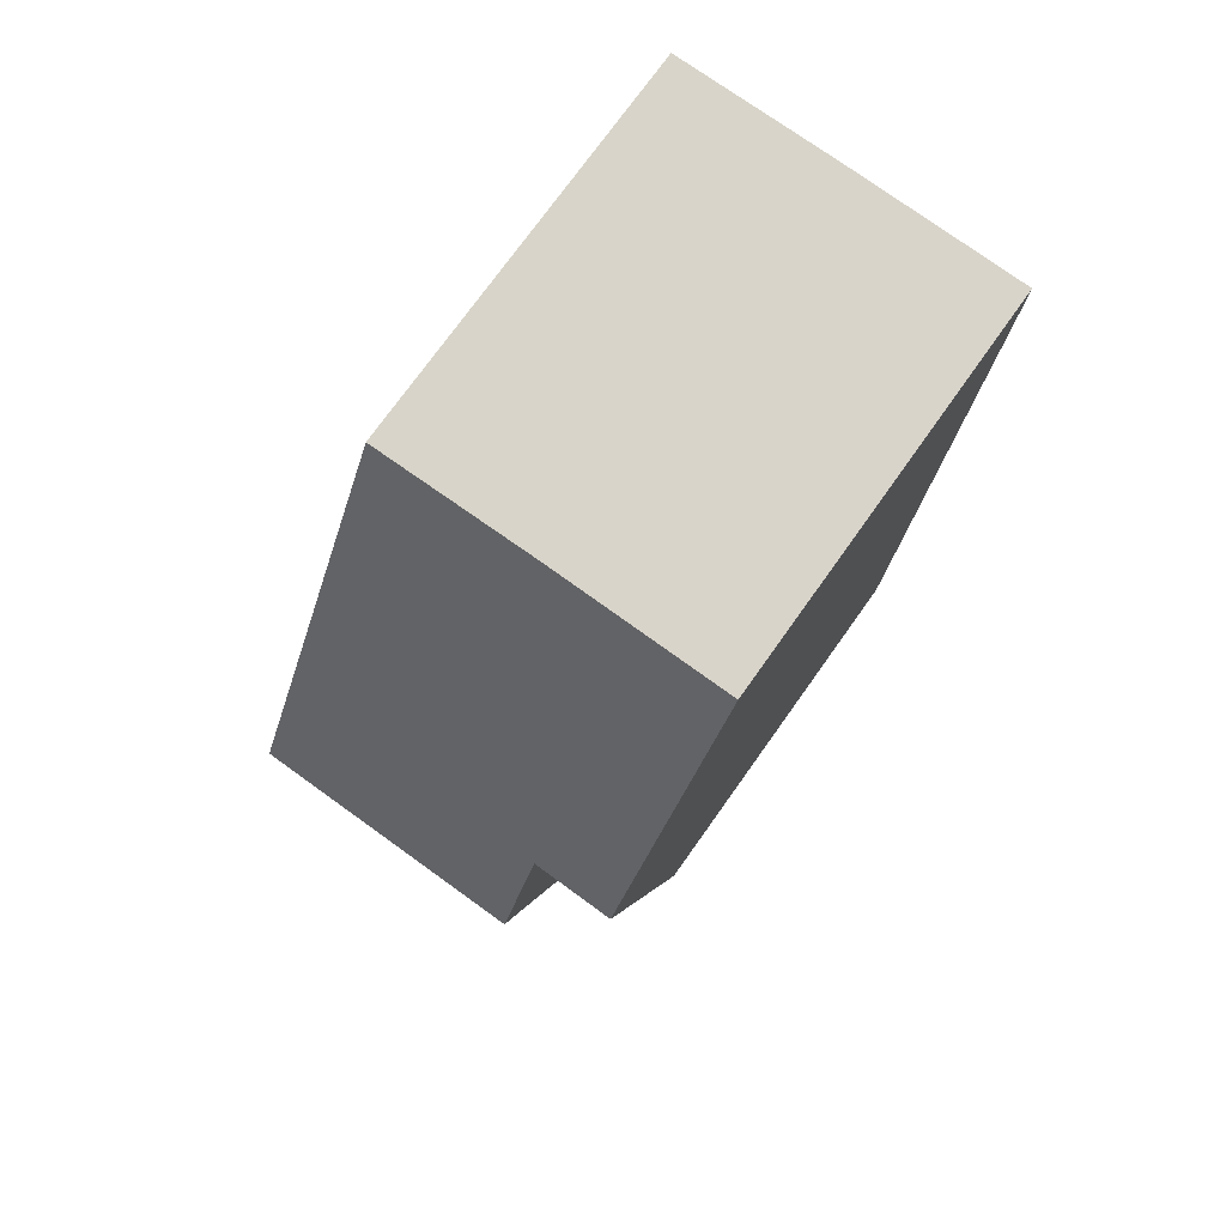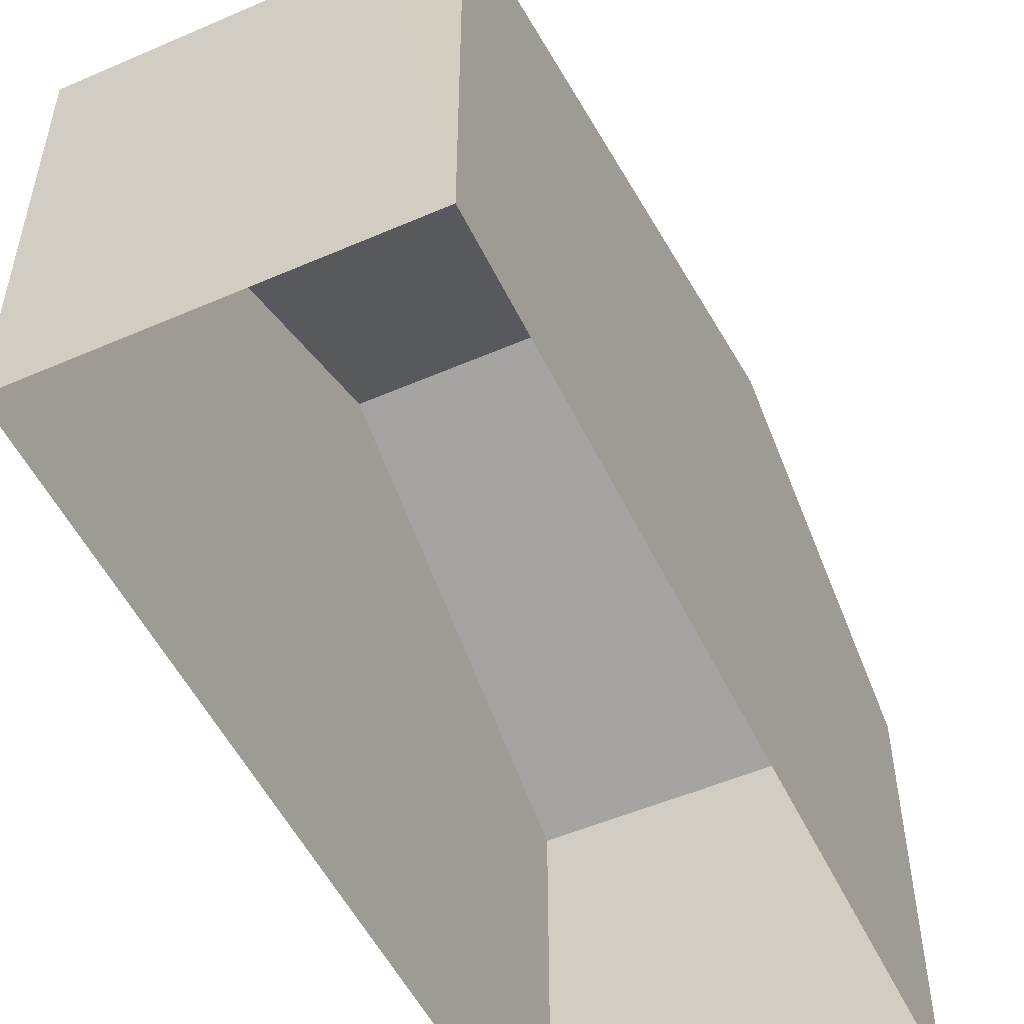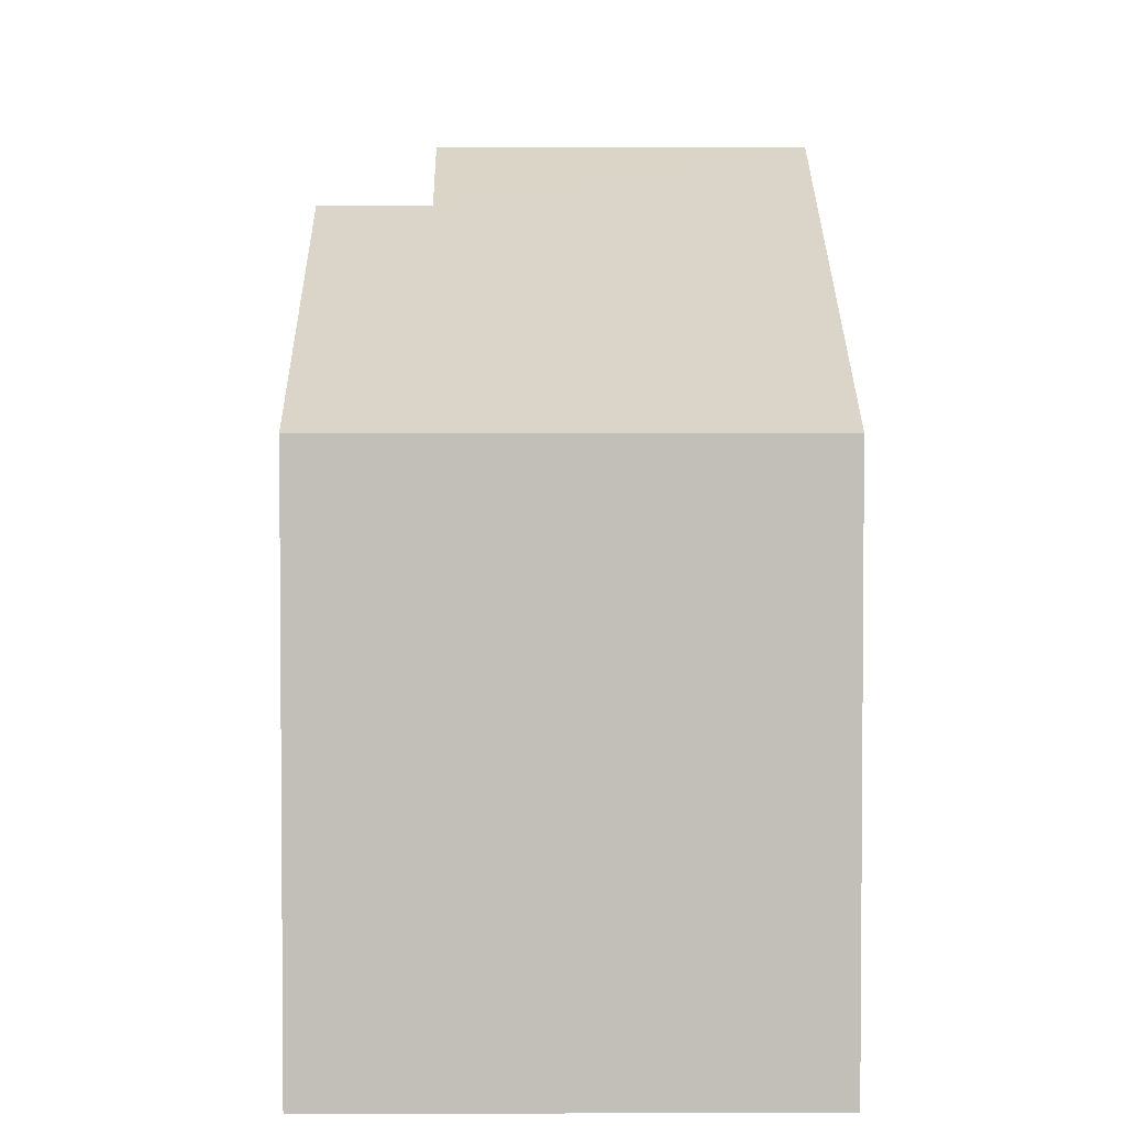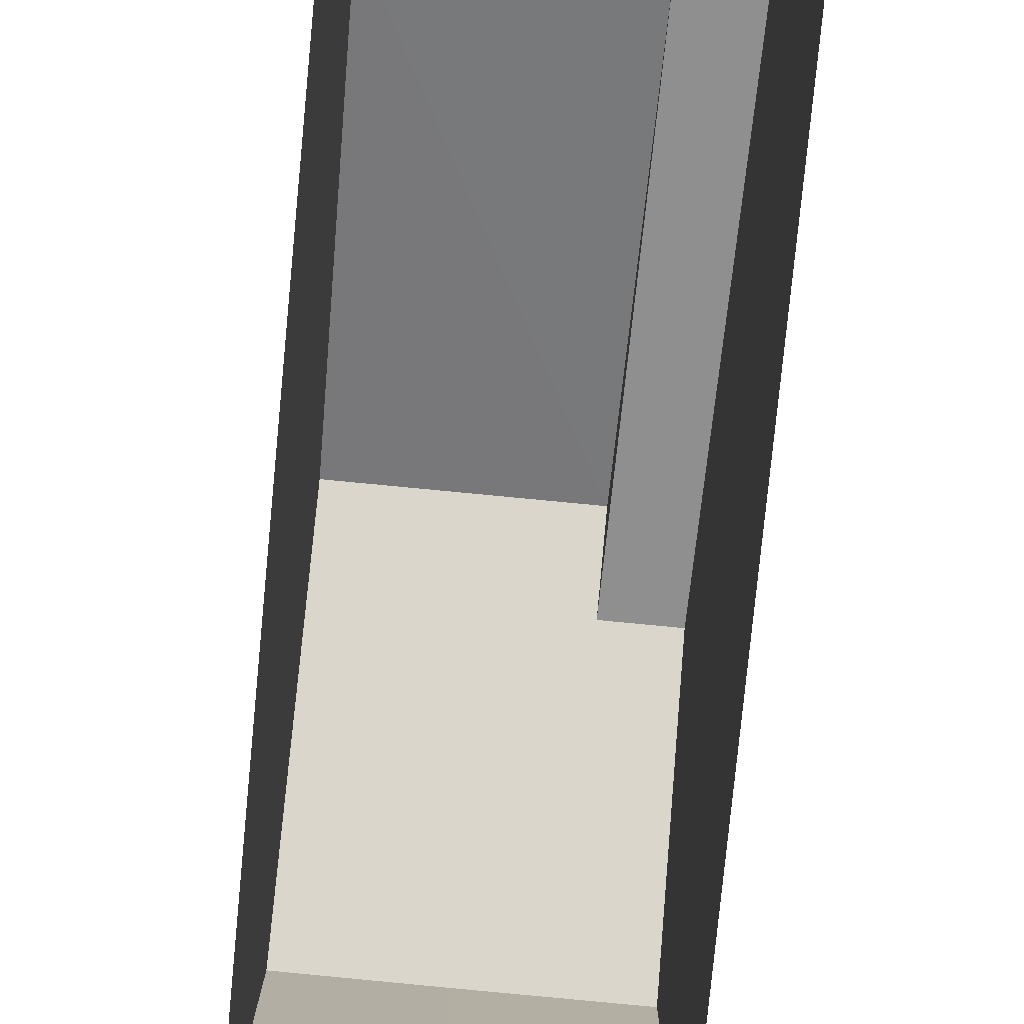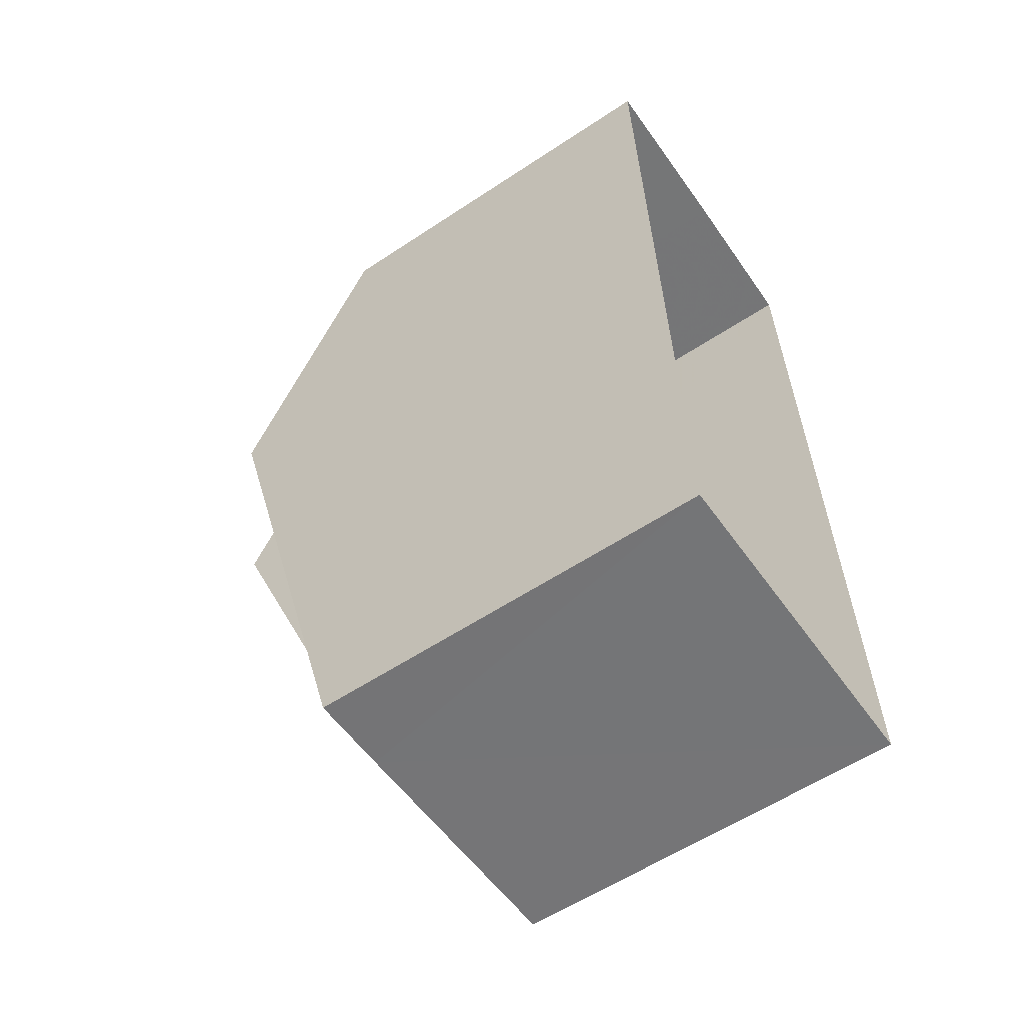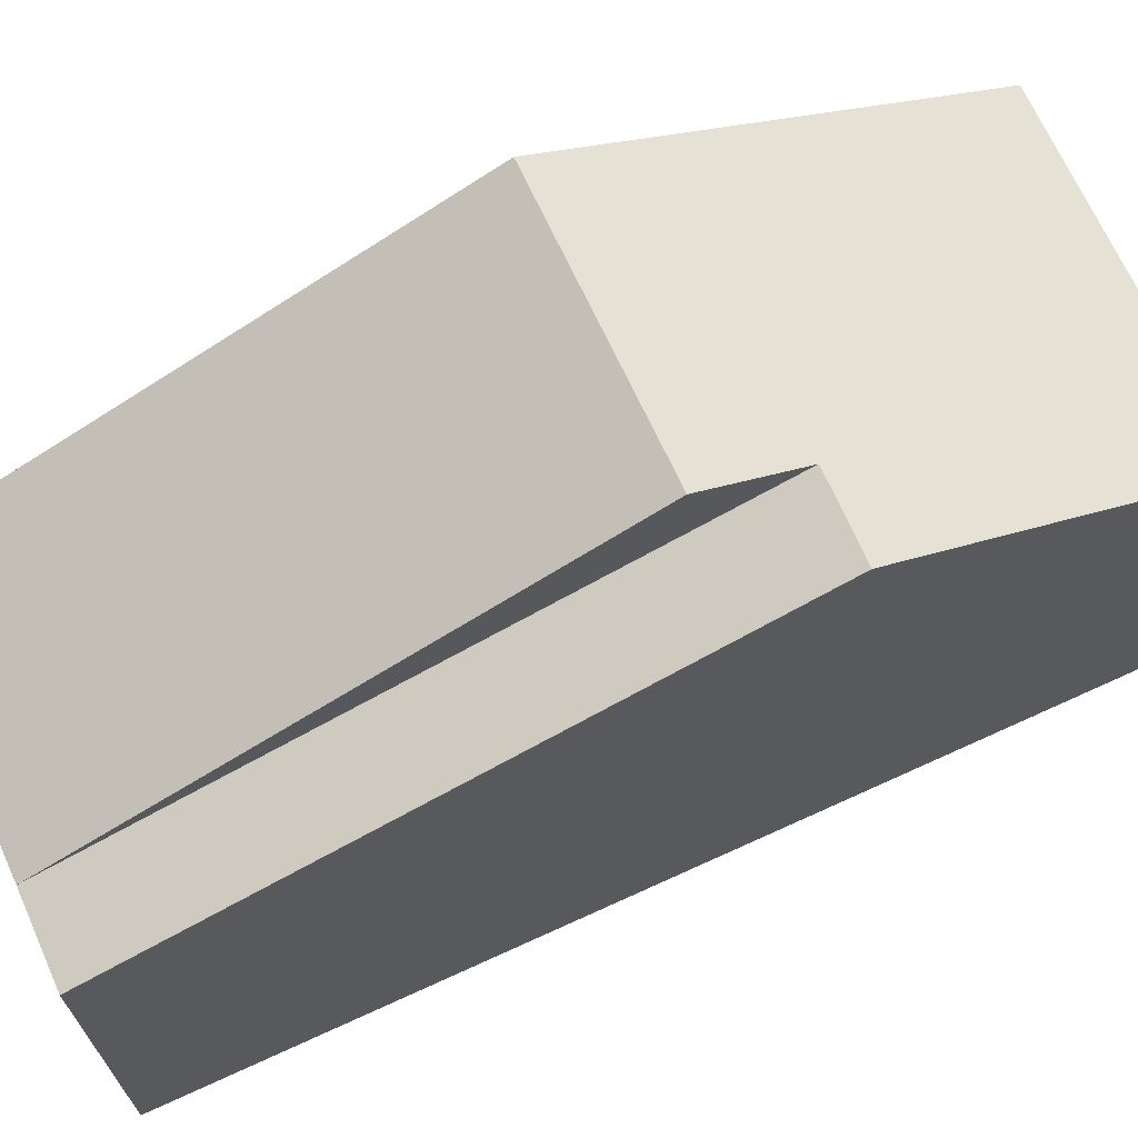
<metadata>
{"format":"obj","ext":"obj","renderer":"f3d","projection":"perspective","resolution":1024,"background":"white","views":[{"elev":74.1,"azim":35.4,"up":"+Y"},{"elev":-52.1,"azim":23.2,"up":"+Z"},{"elev":3.5,"azim":177.5,"up":"+Z"},{"elev":-80.0,"azim":-7.5,"up":"+Z"},{"elev":-58.1,"azim":124.6,"up":"+Y"},{"elev":68.8,"azim":63.5,"up":"+Z"}]}
</metadata>
<code>
v -3.725e+05 -1.035e+05 32.89
v -3.725e+05 -1.035e+05 32.89
v -3.725e+05 -1.035e+05 32.89
v -3.725e+05 -1.035e+05 32.89
v -3.725e+05 -1.035e+05 32.89
v -3.725e+05 -1.035e+05 41.48
v -3.725e+05 -1.035e+05 39.16
v -3.725e+05 -1.035e+05 41.48
v -3.725e+05 -1.035e+05 39.16
v -3.725e+05 -1.035e+05 42.21
v -3.725e+05 -1.035e+05 39.16
v -3.725e+05 -1.035e+05 42.21
v -3.725e+05 -1.035e+05 39.16
v -3.725e+05 -1.035e+05 39.16
v -3.725e+05 -1.035e+05 39.16
f 1 2 3
f 3 4 1
f 5 2 1
f 6 7 8
f 6 9 7
f 10 11 9
f 10 12 11
f 13 12 6
f 13 6 14
f 12 10 6
f 14 6 15
f 15 6 8
f 9 6 10
f 7 2 8
f 2 5 8
f 5 15 8
f 13 4 12
f 4 3 12
f 3 11 12
f 13 14 4
f 14 15 1
f 15 5 1
f 4 14 1
f 7 9 2
f 2 9 3
f 9 11 3

</code>
